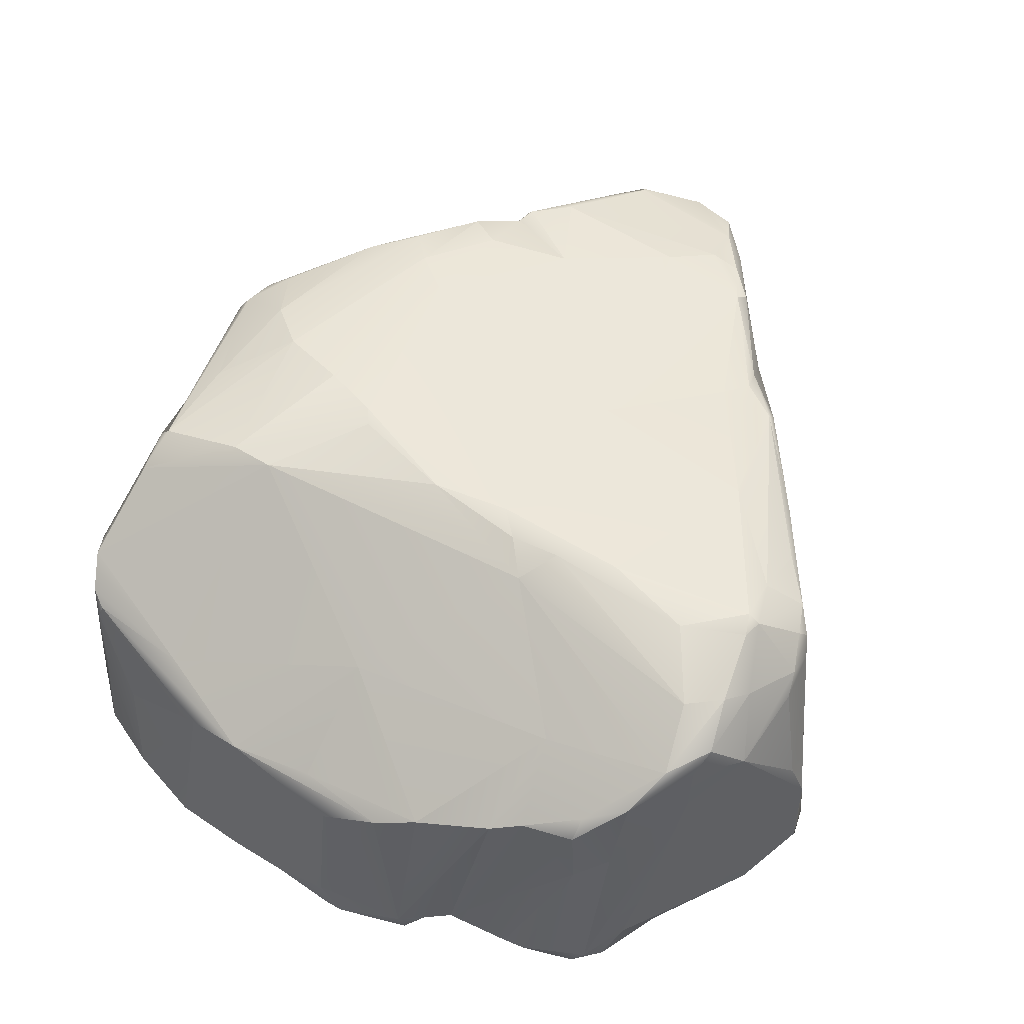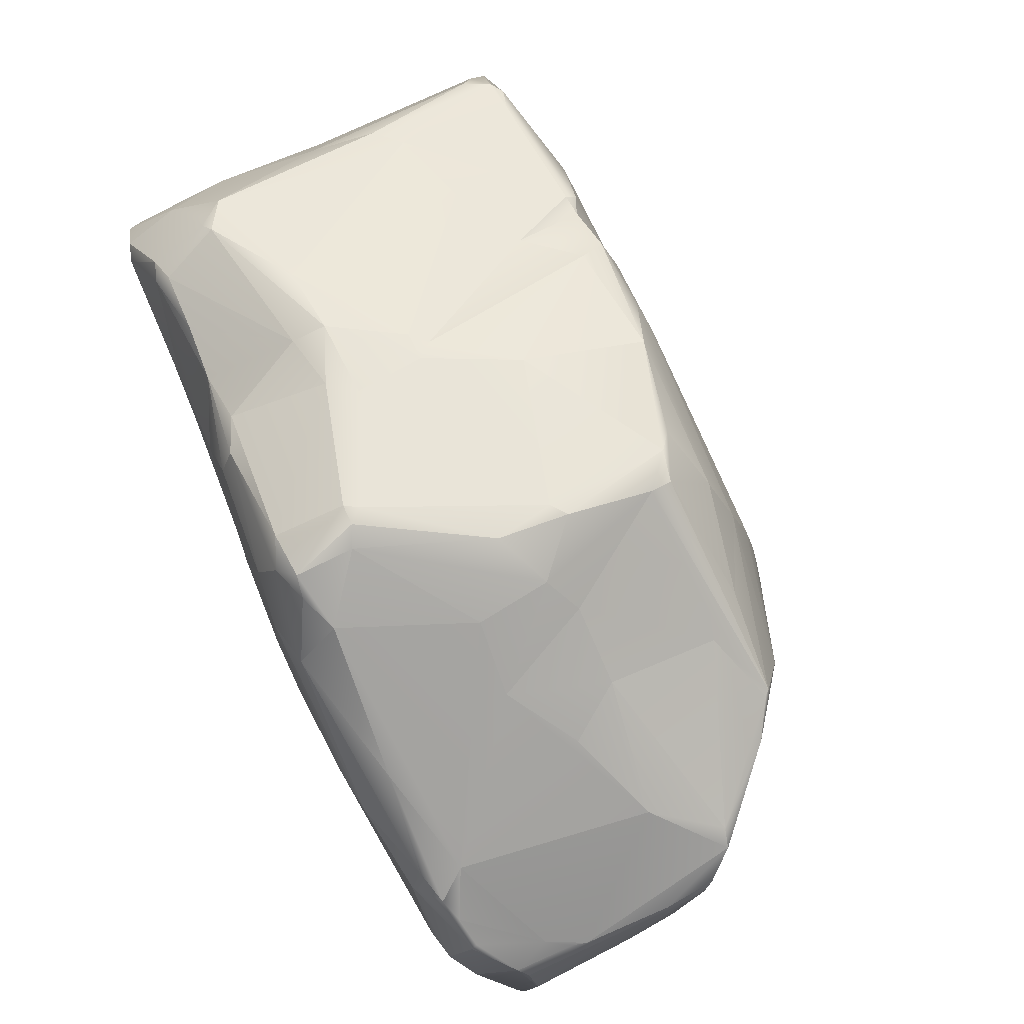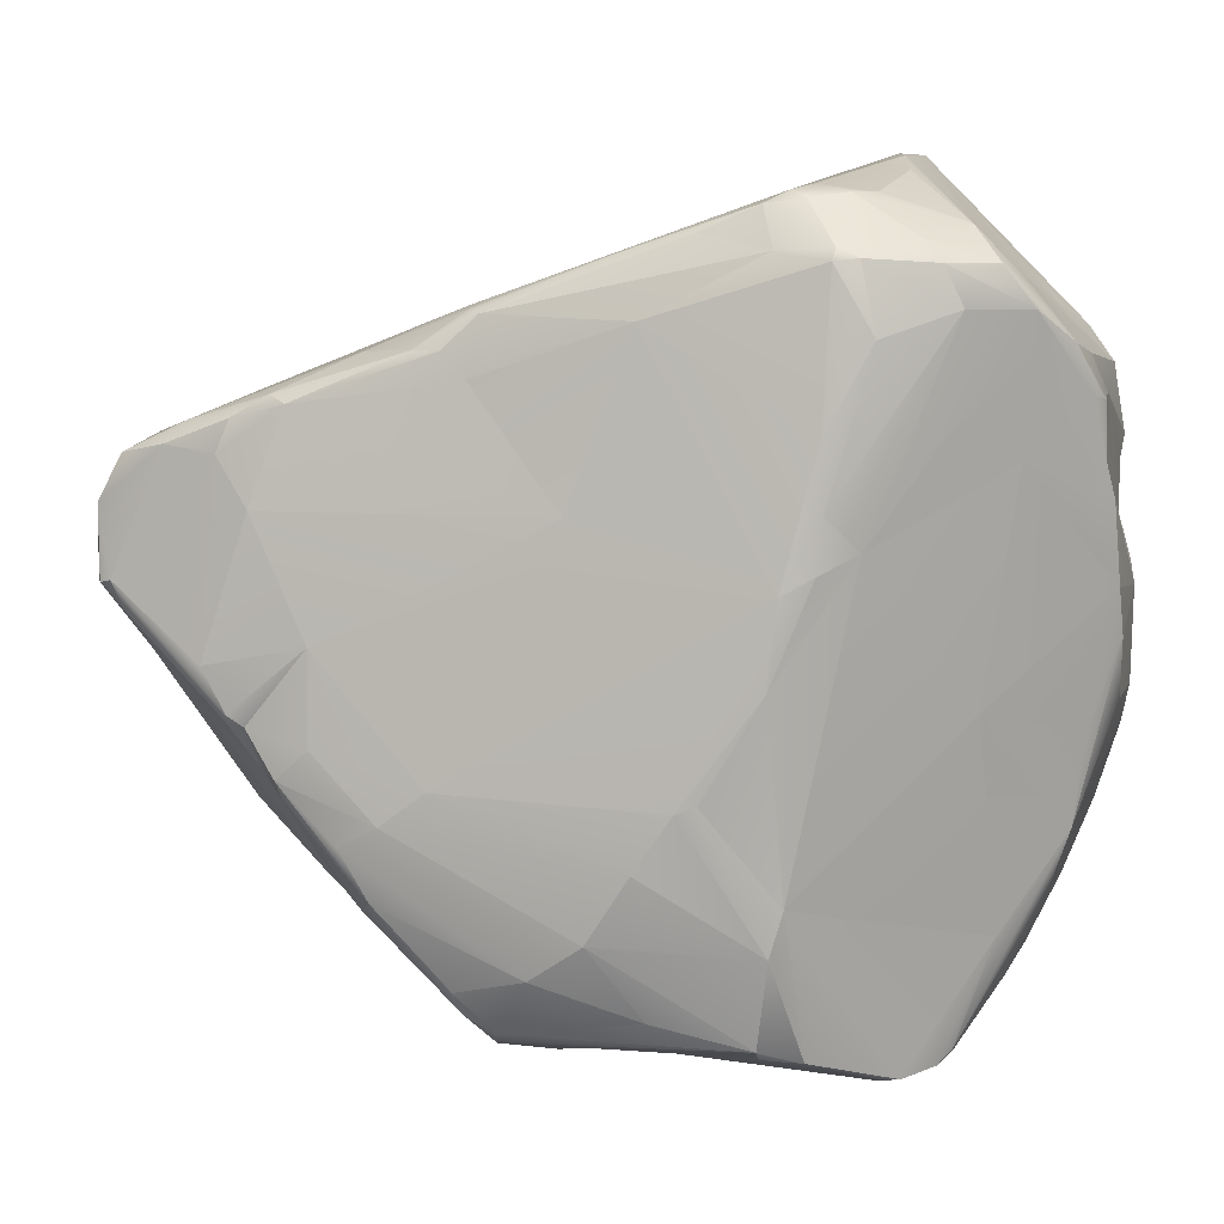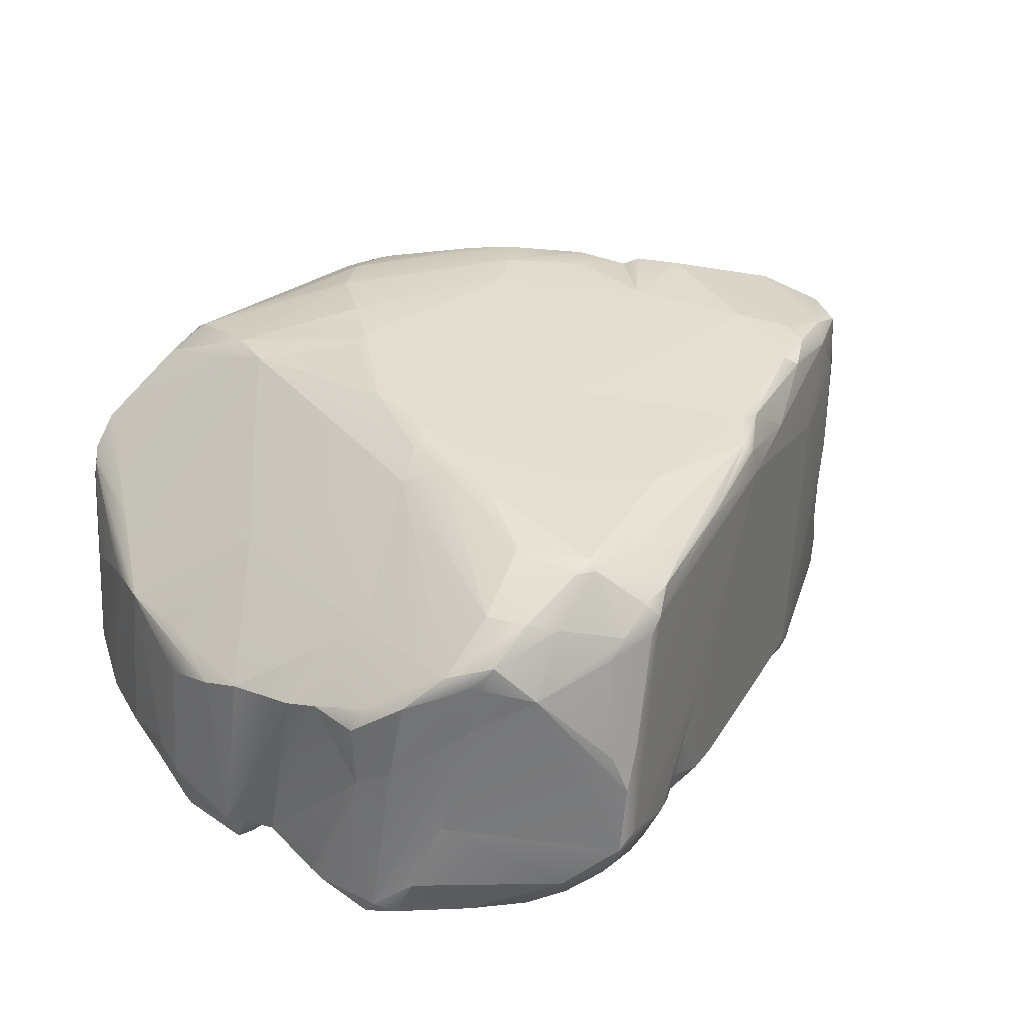
<metadata>
{"format":"obj","ext":"obj","renderer":"f3d","projection":"perspective","resolution":1024,"background":"white","views":[{"elev":46.0,"azim":-72.4,"up":"+Y"},{"elev":-72.6,"azim":115.9,"up":"+Z"},{"elev":9.6,"azim":-166.7,"up":"+Z"},{"elev":30.3,"azim":-45.7,"up":"+Y"}]}
</metadata>
<code>
v -24.5 0.366 110.5
v -28.78 0.3839 116.2
v -21.32 0.4476 114.6
v -29.99 11.79 106.6
v -40.47 3.728 120.9
v -40.01 6.96 121.6
v -39.95 0.366 117.4
v -36.06 0.3738 122.1
v -38.86 5.211 104.2
v -28.48 10.84 119.5
v -19.89 9.339 116.9
v -39.3 8.32 112.3
v -39.68 7.103 106.9
v -42.12 6.06 114.8
v -38.23 1.876 123.1
v -30.92 1.824 122.1
v -30.62 7.928 103.9
v -26.45 11.79 108.1
v -38.23 0.3679 110.5
v -32.3 2.119 103.4
v -20.25 10.94 114.9
v -21.68 8.915 111.5
v -32.54 11.25 105.7
v -28.16 7.017 103.6
v -28.1 8.366 104.2
v -35.18 2.581 103.4
v -28.4 2.636 103.4
v -36.34 10.37 122.4
v -36.48 5.881 124
v -35.61 8.693 123.7
v -35.56 9.463 123.4
v -36.15 11.28 115.6
v -41.66 4.879 119
v -20.78 4.588 117.9
v -27.25 0.9548 120.1
v -41.8 1.572 115.6
v -37.24 10.6 120.5
v -21.46 1.725 109
v -24.68 1.174 107.2
v -22.71 0.538 110.6
v -19.65 0.5213 112.1
v -23.92 0.3801 112.2
v -40.69 1.649 107
v -36 0.3661 119.2
v -35.29 1.948 123.4
v -36.71 3.421 124.3
v -33.94 0.6574 121.3
v -35.51 1.067 104.3
v -38.05 3.473 103.8
v -38.5 3.999 103.9
v -38.62 4.339 104
v -19.4 5.821 115.3
v -38.5 2.507 103.9
v -31.54 9.819 122.2
v -26.4 0.5834 118.7
v -31.31 11.93 107.5
v -32.35 11.99 109.1
v -22.84 11.06 117.8
v -25.81 9.602 120
v -23.08 8.22 119.1
v -20.83 9.183 118.1
v -41.01 1.834 120.3
v -26.89 3.876 103.6
v -33.23 0.908 104.5
v -27.86 0.4733 107.5
v -26.93 0.7016 106.9
v -20.01 6.031 117.1
v -38.49 9.622 122.1
v -35.94 1.851 123.5
v -35.58 0.4261 122
v -41.5 7.209 119.2
v -32.19 0.6737 105.1
v -28.12 1.052 104.9
v -23.64 11.29 116.6
v -25.13 11.84 111.5
v -25.08 11.64 113.7
v -26.16 4.381 104
v -23.66 6.767 107.5
v -40.36 8.46 121
v -37.02 10.73 116
v -40.1 8.3 117.8
v -19.59 3.188 110
v -22.58 4.177 107.5
v -24.21 6.843 107
v -24.13 5.254 106.2
v -29.77 5.765 103.4
v -19.46 0.7492 116.9
v -28.37 10.15 121
v -37.12 2.902 124.2
v -35.53 11.22 108.4
v -33.19 0.522 121.6
v -32.25 4.78 122.6
v -32.81 2.063 122.6
v -24.08 0.7159 119.3
v -37.58 0.4656 106.2
v -39.26 0.8032 106.9
v -40.08 0.8113 114.4
v -21.86 10.33 118.5
v -21.52 10.78 118
v -31.67 5.521 103.5
v -33.54 6.502 103.6
v -20.19 1.241 110.3
v -19.43 2.982 110.2
v -18.96 2.055 112.4
v -19.75 1.43 110.4
v -19.01 0.5908 113.4
v -30.72 11.31 116.7
v -29.06 1.348 104.3
v -27.46 2.29 103.6
v -41.53 0.5469 119
v -41.58 1.035 119.4
v -41.48 1.421 109.8
v -41.31 5.389 119.9
v -36.44 8.926 123.5
v -19.28 2.016 116.8
v -19.08 3.064 114.8
v -38.92 7.873 122.8
v -37.94 9.44 122.6
v -34.15 2.438 123.2
v -25.37 9.032 107.1
v -29.1 11.08 105.1
v -38.31 0.366 114.1
v -34.75 0.7573 121.7
v -35.22 11.3 107.3
v -41.5 6.071 111.5
v -42.14 5.257 112.1
v -41.62 1.404 115.5
v -33.27 11.9 110.5
v -41.19 0.4052 119
v -38.22 0.4597 121.8
v -37.27 0.6193 122.4
v -20.58 10.89 114.2
v -36.2 11.08 118.5
v -19.11 3.529 110.8
v -41.74 6.549 119
v -41.78 6.668 117.7
v -33.04 10.37 104.7
v -34.97 10.89 104.9
v -27.83 11.96 110.7
v -27.84 10.67 120.1
v -32.19 10.81 120.8
v -41.94 0.6169 114.2
v -33.8 0.366 119
v -42 0.866 111.9
v -37.76 8.532 103.9
v -35.88 0.3664 106.9
v -23.03 11.4 112
v -22.59 5.037 107.5
v -37.3 2.043 123.7
v -40.95 0.3692 113.6
v -24.28 11.24 110.2
v -32.1 0.3732 107.1
v -26.75 1.879 104.2
v -36.27 11.1 116.9
v -35.38 11.47 115.2
v -36.94 8.489 123.5
v -27.16 10.51 120.1
v -28.14 9.422 121
v -19.53 7.532 113.2
v -23.31 9.951 110.6
v -35 1.594 103.6
v -19.83 10.56 116.6
v -42.05 2.422 111.1
v -41.87 1.65 110.5
v -41.78 1.036 117.1
v -41.25 0.4154 112.4
v -28.47 8.674 104.1
v -24.35 0.7535 108.9
v -32.64 7.827 103.9
v -35.88 10.34 104.7
v -37.27 1.983 103.5
v -19.21 3.376 115.7
v -24.26 1.672 106.7
v -23.56 2.004 107.3
v -23.14 10.93 118.6
v -41.43 1.722 109
v -38.67 6.517 104.1
v -42.22 1.332 114.2
v -42.12 1.546 114.8
v -34.65 9.59 123.3
v -28.67 10.45 120.9
v -24.32 11.76 110.7
v -40.63 1.43 107.2
v -37.35 0.6507 105.4
v -41.75 1.367 115.1
v -20.35 8.876 117.8
v -19.78 0.4681 115.8
v -21.9 0.4302 113.7
v -20.42 5.297 117.7
v -19.69 10.23 116.2
v -19.27 5.902 113.2
v -26.95 0.7402 119.6
v -24.34 1.267 119.6
v -23.71 0.877 119.2
v -19.63 0.5323 116.3
v -19.67 0.631 116.8
v -22.91 0.5689 118.4
v -19.79 0.8625 117.2
v -32.08 2.031 122.5
v -20.77 6.381 118
v -30.38 0.8481 121.3
v -30.82 0.4118 120.9
v -37.34 1.831 103.6
v -37.98 0.8553 105
v -35.18 11.56 113.1
v -23.17 11.61 112.1
v -22.58 11.6 113.2
v -19.13 0.5305 115.1
v -36.86 10.4 122.2
v -40.07 8.324 121.7
v -24.41 10.93 118.9
v -42.14 0.8806 112.4
v -41.19 0.7775 119.8
v -41.2 6.008 109.2
v -40.72 5.975 107.8
v -36.29 10.59 122.1
v -26.89 0.3885 108.8
v -32.52 0.3729 121.2
v -29.62 7.553 103.7
v -40.95 0.3786 117.5
v -38.99 0.5198 114.6
v -21.29 4.716 108.6
v -34.9 2.634 123.6
v -23.68 4.59 106.5
v -25.8 11.97 109.4
v -41.87 1.042 117.7
v -35.03 10.43 122.3
v -29.01 10.61 104.8
v -41.71 0.4885 112.5
v -20.18 1.681 109.8
v -22.44 0.3848 111.4
v -41.13 7.549 120.3
v -37.03 4.854 124.2
v -42.2 5.655 113.6
v -19.79 0.4233 112.4
v -33.27 9.824 122.6
v -26.39 4.108 103.7
v -25.98 4.068 104.1
v -39.41 0.422 120.9
v -41.4 0.4267 114.1
v -38.95 9.64 121.1
v -26.91 2.418 103.6
v -26.74 12.01 109.9
v -24.03 7.138 107.4
v -39.63 8.857 122
v -35.81 1.791 103.4
v -36.44 1.93 103.4
v -39.69 5.065 105.4
v -20.39 10.44 117.7
v -33.76 11.82 110.7
v -38.68 1.262 105
v -28.95 0.5394 106.4
v -30.14 0.5978 105.7
v -39.93 2.386 105.5
v -42.21 1.875 111.9
v -19.24 0.6359 112.4
v -38.85 2.646 104.1
v -41.98 6.432 116.8
v -19.6 10.1 114.9
v -19.91 3.805 117.2
v -19.9 10.72 114.8
v -37.27 5.844 123.9
v -19.42 1.907 117
v -19.91 1.28 117.3
v -35.16 9.015 123.5
v -40 0.4174 116.8
v -23.96 10.63 119.1
v -22.62 1.704 108.3
v -26.02 2.243 104.3
v -33.35 2.485 122.7
v -35.96 7.234 103.7
v -37.25 8.68 103.9
v -28.24 11.46 106.1
v -33.16 3.559 122.9
v -34.93 11.01 105.1
v -28.17 0.4852 119.1
v -20.07 8.165 112.9
v -38.79 7.474 104.4
v -38.77 7.032 104.2
v -38.47 7.795 104
v -37.26 3.06 124.2
v -20.43 2.687 117.7
v -26.86 1.252 105.2
v -40.18 0.7464 109.9
v -28.43 11.22 105.5
v -23.53 11.47 111.8
f 134 222 277
f 1 143 122
f 55 2 3
f 173 153 269
f 279 254 248
f 4 18 273
f 26 49 51
f 129 7 8
f 254 279 9
f 16 193 158
f 191 116 104
f 190 11 52
f 239 15 62
f 137 228 17
f 269 224 174
f 152 1 19
f 27 108 20
f 23 121 275
f 26 86 27
f 31 180 28
f 29 30 262
f 19 1 122
f 97 150 221
f 179 36 258
f 155 141 107
f 134 191 104
f 66 39 168
f 42 3 2
f 12 214 125
f 163 126 214
f 176 215 43
f 8 7 44
f 69 70 45
f 2 276 202
f 47 91 93
f 49 50 51
f 172 116 52
f 203 251 53
f 107 211 74
f 3 187 55
f 55 187 197
f 57 56 124
f 207 58 99
f 267 59 98
f 269 238 224
f 168 65 66
f 117 6 5
f 155 107 139
f 69 131 70
f 79 81 71
f 33 136 36
f 253 72 73
f 207 76 74
f 286 75 76
f 206 286 76
f 84 85 77
f 79 80 81
f 84 148 85
f 17 228 219
f 181 10 141
f 44 123 70
f 16 158 92
f 95 96 204
f 229 166 142
f 175 98 99
f 246 48 203
f 26 247 49
f 103 104 105
f 139 107 76
f 108 27 109
f 239 110 129
f 113 33 111
f 114 31 28
f 263 208 115
f 117 118 245
f 114 118 117
f 119 270 274
f 121 228 275
f 72 253 152
f 122 143 44
f 143 123 44
f 215 176 214
f 168 40 65
f 90 250 124
f 234 126 255
f 7 122 44
f 243 225 56
f 63 27 86
f 128 139 57
f 124 128 57
f 8 239 129
f 15 239 130
f 149 130 131
f 132 277 147
f 135 136 33
f 33 113 135
f 137 272 138
f 162 11 190
f 186 11 162
f 61 98 60
f 139 76 75
f 140 10 181
f 268 38 102
f 216 141 133
f 212 142 178
f 179 142 185
f 212 229 142
f 22 147 277
f 147 22 160
f 222 22 277
f 45 89 69
f 69 149 131
f 25 120 84
f 108 153 73
f 108 109 153
f 79 241 80
f 128 155 139
f 156 262 30
f 259 191 159
f 191 134 159
f 116 106 104
f 91 201 199
f 218 2 202
f 261 162 190
f 261 277 132
f 164 163 176
f 220 7 129
f 80 205 90
f 80 32 205
f 143 47 123
f 47 119 123
f 39 268 168
f 100 17 219
f 5 62 15
f 281 5 15
f 171 53 49
f 268 174 83
f 173 269 174
f 99 162 21
f 40 102 41
f 176 183 112
f 8 131 130
f 16 199 201
f 236 227 180
f 56 225 4
f 229 144 284
f 273 121 4
f 72 146 184
f 252 73 66
f 237 63 24
f 186 189 67
f 260 263 115
f 235 187 3
f 235 188 231
f 67 172 52
f 67 189 260
f 280 13 145
f 191 190 52
f 195 196 197
f 194 197 198
f 16 274 199
f 200 193 194
f 60 158 193
f 186 61 200
f 68 241 79
f 47 270 119
f 142 166 240
f 147 206 132
f 76 207 206
f 208 187 235
f 197 187 195
f 26 27 20
f 161 48 246
f 114 28 118
f 117 210 6
f 140 181 157
f 39 173 268
f 148 78 222
f 30 265 114
f 265 30 29
f 73 153 283
f 218 202 91
f 218 91 143
f 219 228 167
f 149 89 15
f 152 19 146
f 169 137 17
f 185 97 127
f 189 282 260
f 82 148 222
f 128 124 250
f 16 92 274
f 238 85 224
f 225 18 4
f 185 127 36
f 211 107 10
f 56 23 275
f 23 56 4
f 4 121 23
f 29 262 233
f 194 193 94
f 59 60 98
f 107 74 76
f 190 259 261
f 230 38 83
f 151 18 182
f 125 14 12
f 111 5 6
f 41 231 40
f 64 72 48
f 72 64 73
f 6 210 232
f 45 223 89
f 234 178 14
f 186 249 61
f 99 21 207
f 209 68 118
f 68 245 118
f 177 145 51
f 183 251 96
f 192 197 94
f 237 24 77
f 237 77 238
f 70 131 8
f 70 123 45
f 121 273 285
f 157 181 88
f 275 228 137
f 58 175 99
f 183 43 254
f 43 183 176
f 83 174 224
f 241 154 80
f 154 241 37
f 237 242 63
f 94 35 192
f 283 153 173
f 139 243 57
f 53 50 49
f 32 155 205
f 205 155 128
f 222 78 22
f 22 78 244
f 162 261 21
f 176 112 164
f 125 234 14
f 214 234 125
f 114 265 31
f 25 84 77
f 24 25 77
f 286 151 182
f 178 179 258
f 87 208 263
f 20 246 26
f 183 284 112
f 169 101 271
f 100 101 169
f 248 254 215
f 1 42 143
f 285 228 121
f 285 167 228
f 232 79 71
f 104 103 134
f 12 90 13
f 205 128 250
f 103 105 230
f 252 152 253
f 65 252 66
f 98 61 249
f 145 272 271
f 170 138 272
f 145 170 272
f 193 200 60
f 200 61 60
f 123 119 45
f 255 164 212
f 282 34 194
f 235 256 106
f 148 224 85
f 153 242 269
f 212 144 229
f 75 243 139
f 143 91 47
f 194 94 197
f 67 260 172
f 242 27 63
f 56 57 243
f 211 10 140
f 157 267 211
f 19 284 95
f 262 156 117
f 30 114 156
f 213 110 239
f 263 282 264
f 105 102 230
f 105 41 102
f 187 208 195
f 265 180 31
f 221 7 266
f 52 116 191
f 98 175 267
f 119 274 223
f 179 178 142
f 158 46 92
f 164 112 144
f 32 154 155
f 37 133 154
f 281 117 5
f 173 174 268
f 47 93 270
f 150 166 19
f 232 71 135
f 71 136 135
f 37 209 216
f 209 28 216
f 226 165 220
f 251 183 254
f 100 169 17
f 169 271 272
f 137 169 272
f 236 181 227
f 22 244 160
f 172 115 116
f 122 150 19
f 161 20 108
f 266 220 127
f 165 127 220
f 204 184 95
f 257 50 53
f 275 124 56
f 196 195 87
f 87 195 208
f 59 157 88
f 134 103 82
f 117 245 210
f 136 258 36
f 261 159 277
f 159 261 259
f 251 203 204
f 168 102 40
f 102 168 268
f 92 223 274
f 200 34 189
f 282 189 34
f 279 278 280
f 249 186 162
f 184 146 95
f 72 184 48
f 166 150 240
f 284 183 96
f 2 218 143
f 2 143 42
f 81 12 14
f 257 254 9
f 53 254 257
f 126 163 255
f 65 152 252
f 249 99 98
f 265 46 158
f 265 158 54
f 160 244 151
f 286 160 151
f 89 281 15
f 225 243 182
f 133 155 154
f 252 253 73
f 90 145 13
f 188 3 42
f 217 152 65
f 217 1 152
f 147 160 286
f 206 207 21
f 206 21 132
f 134 82 222
f 224 148 83
f 74 211 58
f 267 175 211
f 238 242 237
f 242 109 27
f 254 43 215
f 196 87 198
f 197 196 198
f 89 149 69
f 91 199 93
f 12 80 90
f 12 81 80
f 144 112 284
f 258 14 178
f 82 103 230
f 110 220 129
f 110 226 220
f 240 97 185
f 66 283 39
f 66 73 283
f 283 173 39
f 214 13 278
f 257 51 50
f 153 109 242
f 63 219 24
f 240 150 97
f 83 82 230
f 208 106 116
f 90 170 145
f 127 97 221
f 100 271 101
f 64 161 108
f 111 226 110
f 255 212 178
f 276 2 55
f 282 263 260
f 65 40 217
f 149 15 130
f 8 130 239
f 122 7 221
f 268 83 38
f 238 269 242
f 227 28 180
f 216 28 227
f 239 62 213
f 281 233 117
f 167 25 24
f 46 265 29
f 282 194 264
f 264 194 198
f 18 225 182
f 100 86 26
f 245 68 79
f 158 59 88
f 249 162 99
f 156 114 117
f 35 201 202
f 8 44 70
f 286 206 147
f 203 48 204
f 184 204 48
f 223 46 89
f 256 41 105
f 161 64 48
f 232 245 79
f 244 78 84
f 6 113 111
f 141 216 227
f 226 111 33
f 90 205 250
f 113 232 135
f 177 279 280
f 177 280 145
f 86 100 219
f 199 270 93
f 199 274 270
f 45 119 223
f 54 181 236
f 54 236 180
f 194 34 200
f 104 256 105
f 95 146 19
f 118 28 209
f 136 81 258
f 71 81 136
f 53 251 254
f 267 157 59
f 262 117 233
f 192 55 197
f 35 193 16
f 201 35 16
f 35 94 193
f 244 84 120
f 244 120 151
f 80 154 32
f 36 127 165
f 264 198 263
f 87 263 198
f 186 67 11
f 246 247 26
f 246 203 247
f 113 6 232
f 188 235 3
f 210 245 232
f 150 122 221
f 88 54 158
f 181 54 88
f 191 259 190
f 284 96 95
f 106 208 235
f 261 132 21
f 284 166 229
f 216 133 37
f 33 165 226
f 36 165 33
f 42 231 188
f 1 231 42
f 46 281 89
f 177 51 9
f 9 51 257
f 25 285 120
f 25 167 285
f 126 234 214
f 151 120 18
f 251 204 96
f 243 75 182
f 192 35 202
f 230 102 38
f 203 171 247
f 171 203 53
f 212 164 144
f 271 100 26
f 83 148 82
f 46 233 281
f 29 233 46
f 217 231 1
f 133 141 155
f 214 278 215
f 235 41 256
f 86 219 63
f 74 58 207
f 124 170 90
f 26 51 271
f 145 271 51
f 124 275 170
f 138 170 275
f 72 152 146
f 211 140 157
f 275 137 138
f 115 208 116
f 214 176 163
f 202 201 91
f 111 213 62
f 111 110 213
f 175 58 211
f 68 209 241
f 37 241 209
f 167 24 219
f 220 266 7
f 186 200 189
f 92 46 223
f 279 248 278
f 248 215 278
f 141 10 107
f 181 141 227
f 214 12 13
f 258 81 14
f 84 78 148
f 142 240 185
f 41 235 231
f 62 5 111
f 202 276 192
f 55 192 276
f 172 260 115
f 20 161 246
f 255 163 164
f 234 255 178
f 182 75 286
f 159 134 277
f 54 180 265
f 171 49 247
f 106 256 104
f 217 40 231
f 77 85 238
f 279 177 9
f 185 36 179
f 52 11 67
f 59 158 60
f 127 221 266
f 18 285 273
f 108 73 64
f 19 166 284
f 120 285 18
f 280 278 13

</code>
